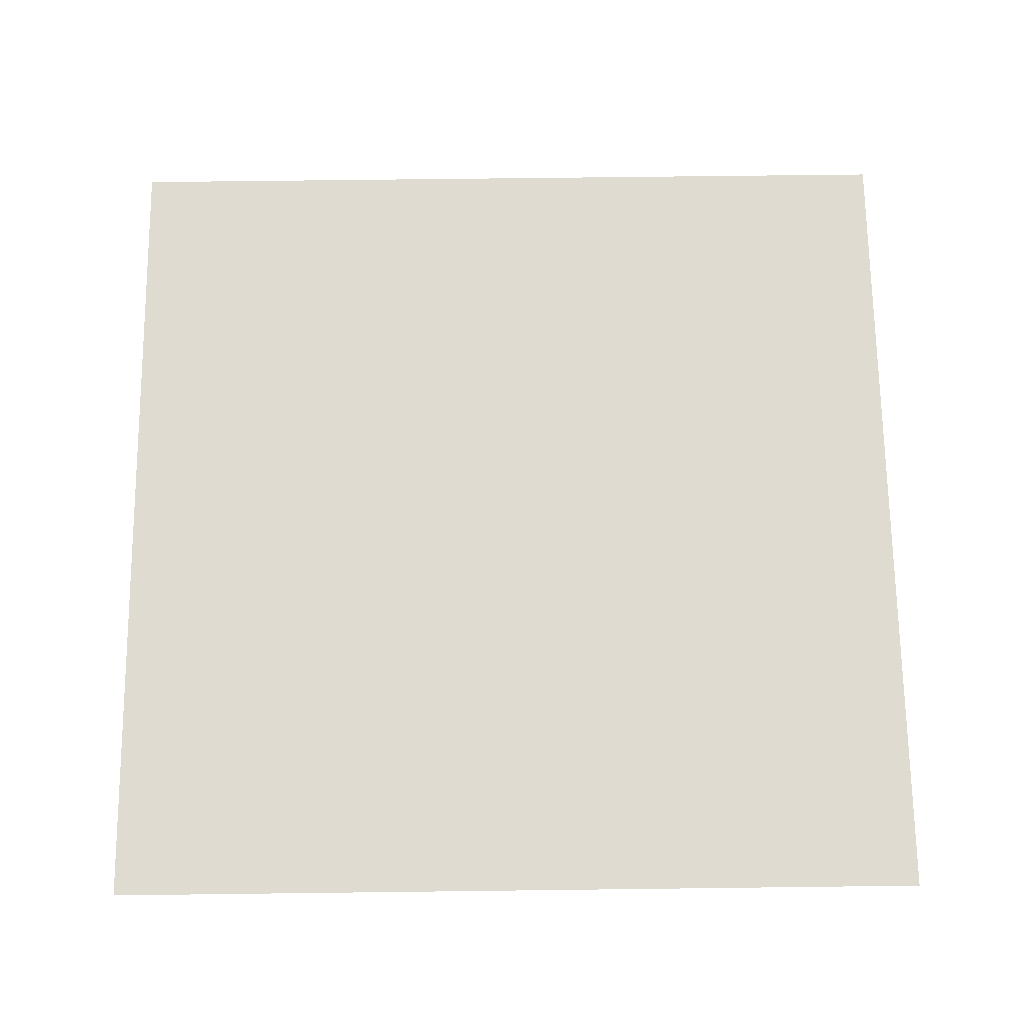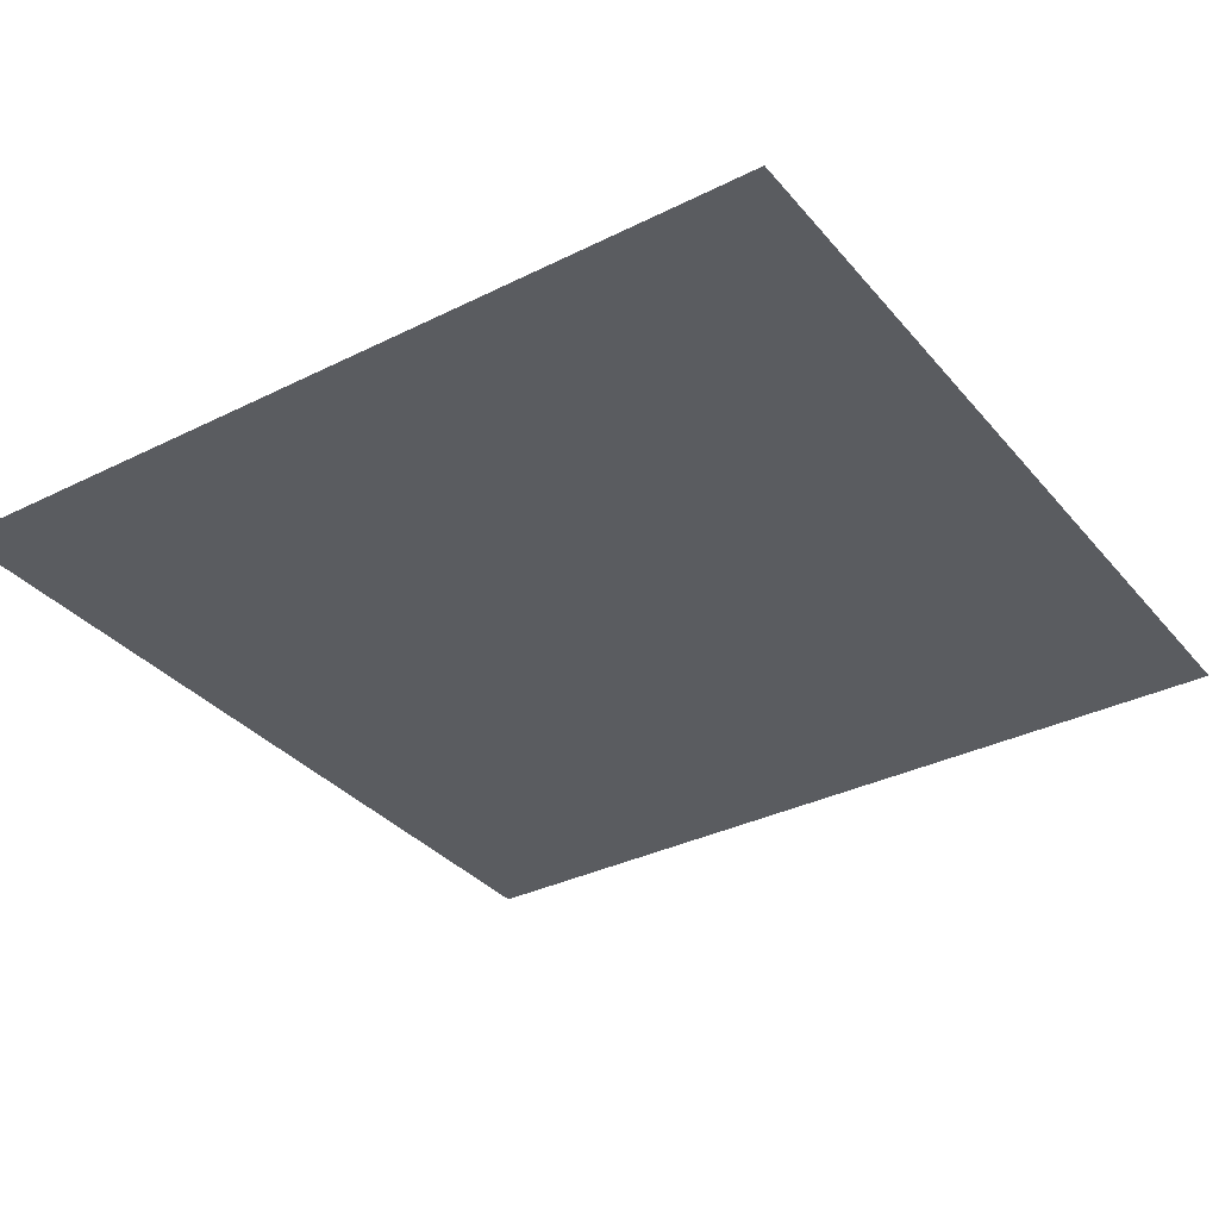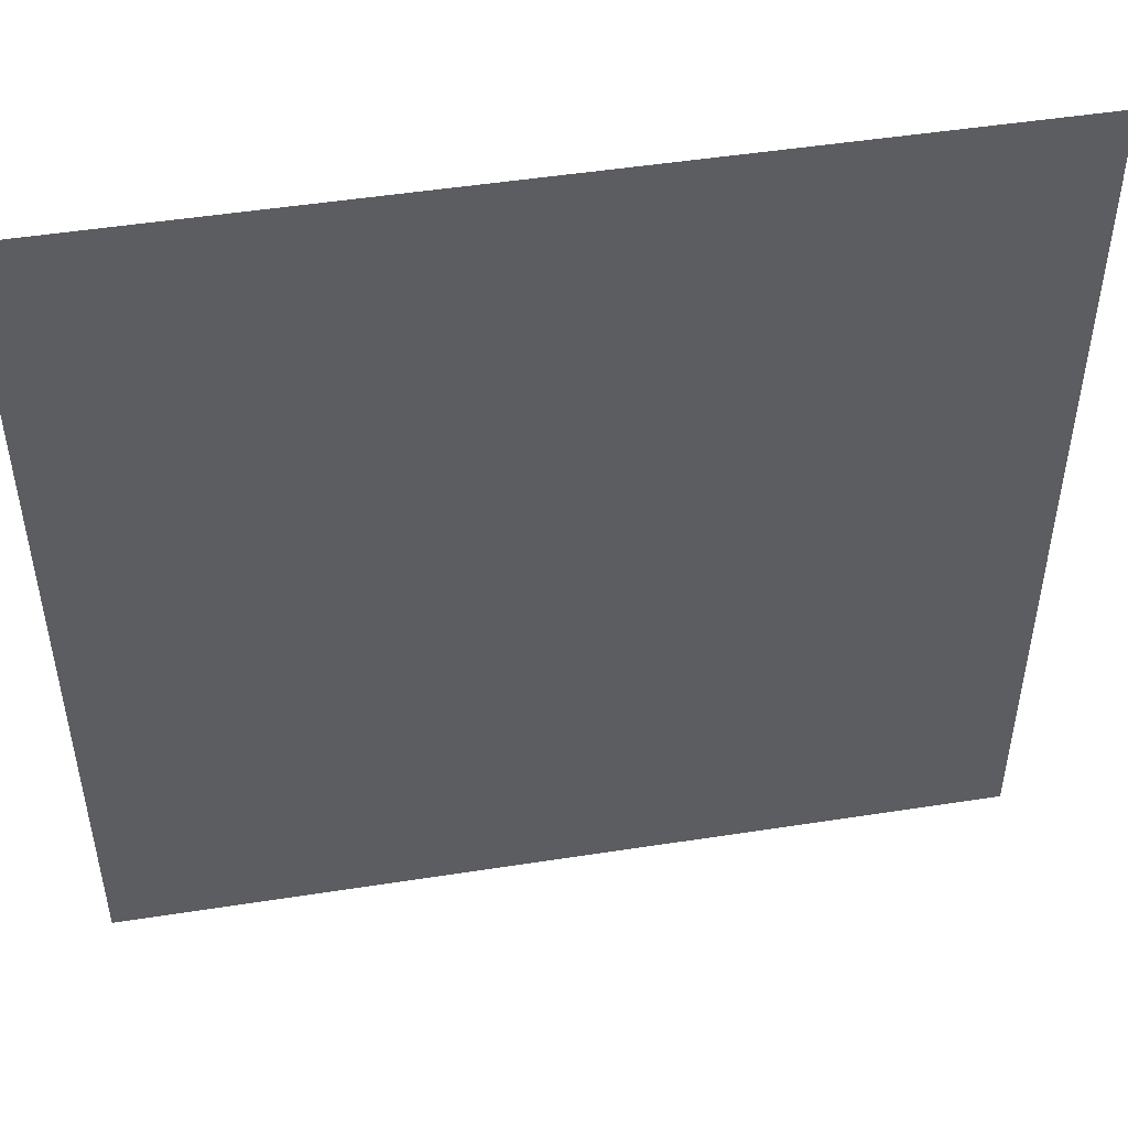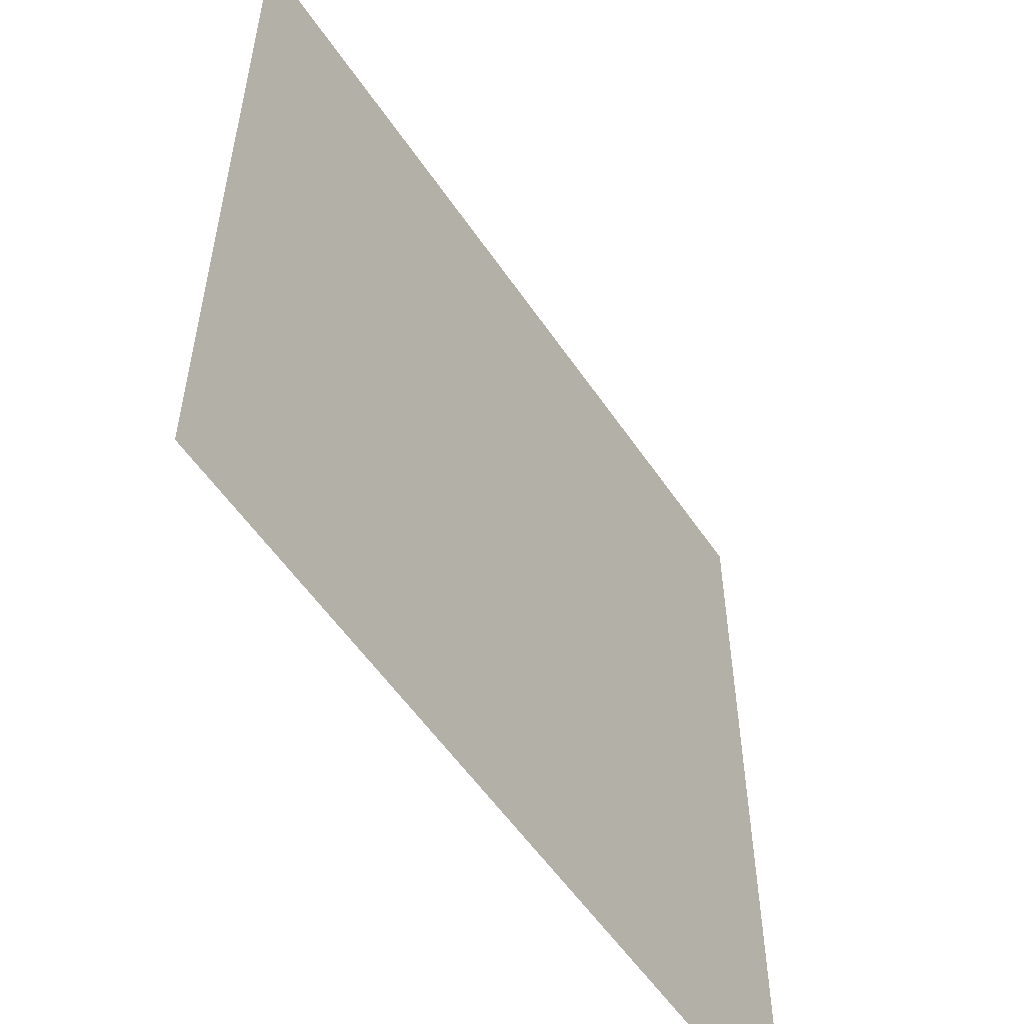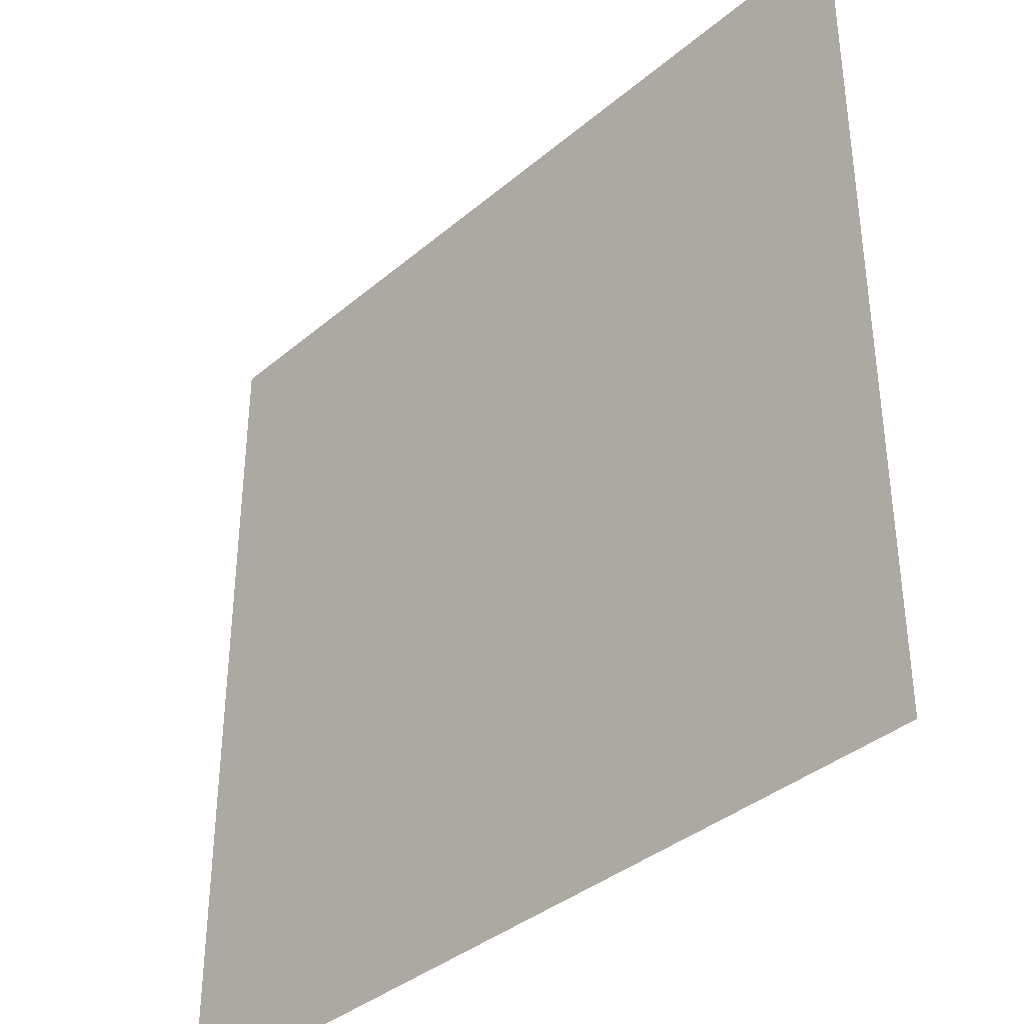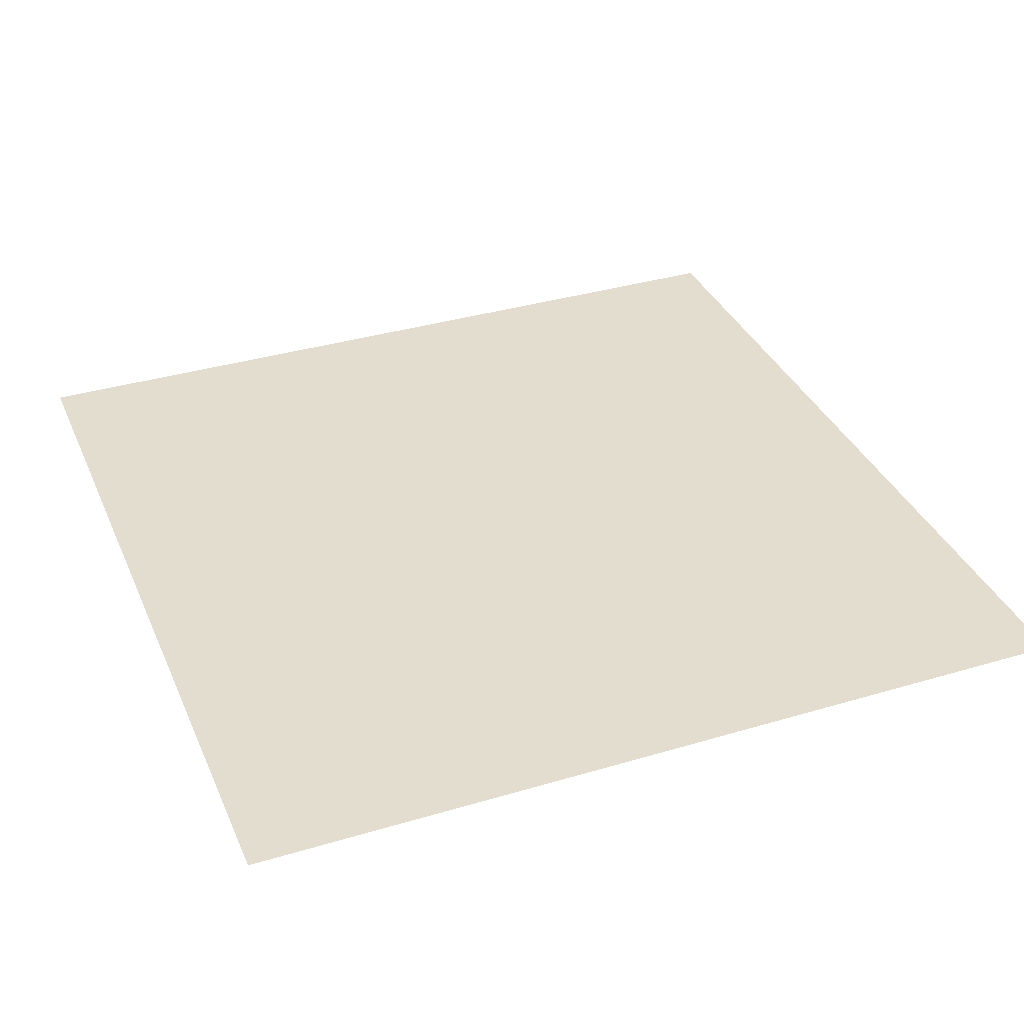
<metadata>
{"format":"obj","ext":"obj","renderer":"f3d","projection":"perspective","resolution":1024,"background":"white","views":[{"elev":69.9,"azim":179.3,"up":"+Y"},{"elev":-34.2,"azim":33.9,"up":"+Y"},{"elev":49.2,"azim":-9.8,"up":"+Z"},{"elev":-55.4,"azim":123.5,"up":"+Z"},{"elev":-37.5,"azim":47.1,"up":"+Z"},{"elev":35.6,"azim":68.5,"up":"+Y"}]}
</metadata>
<code>
o 平面
v -100 -0.5 100
v 100 -0.5 100
v -100 -0.5 -100
v 100 -0.5 -100
f 1 2 4 3

</code>
